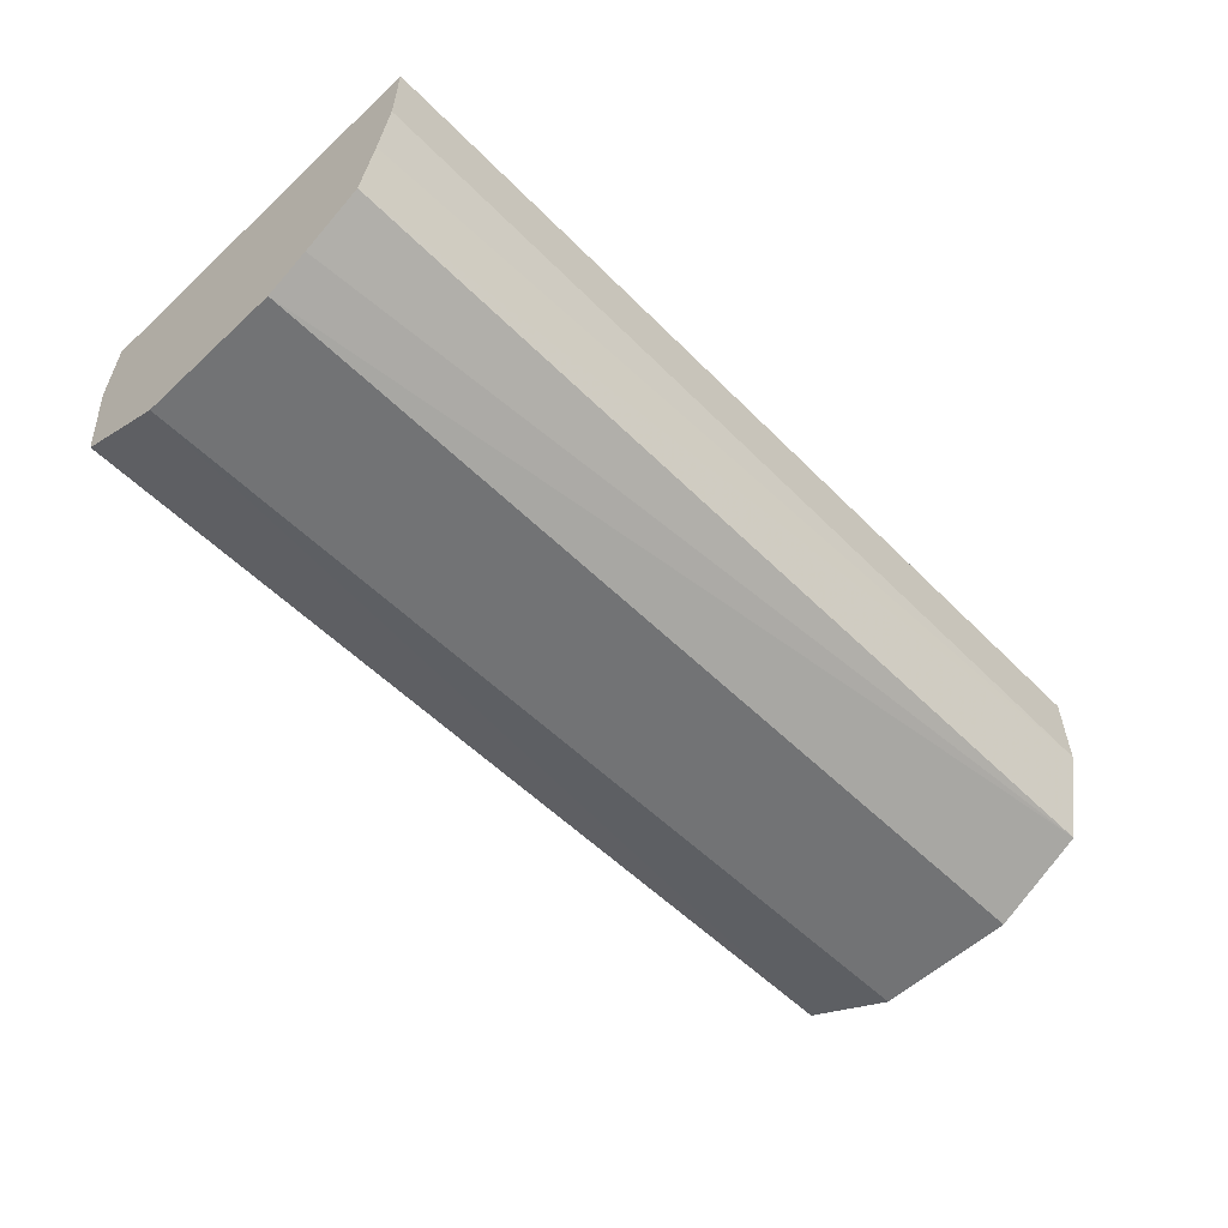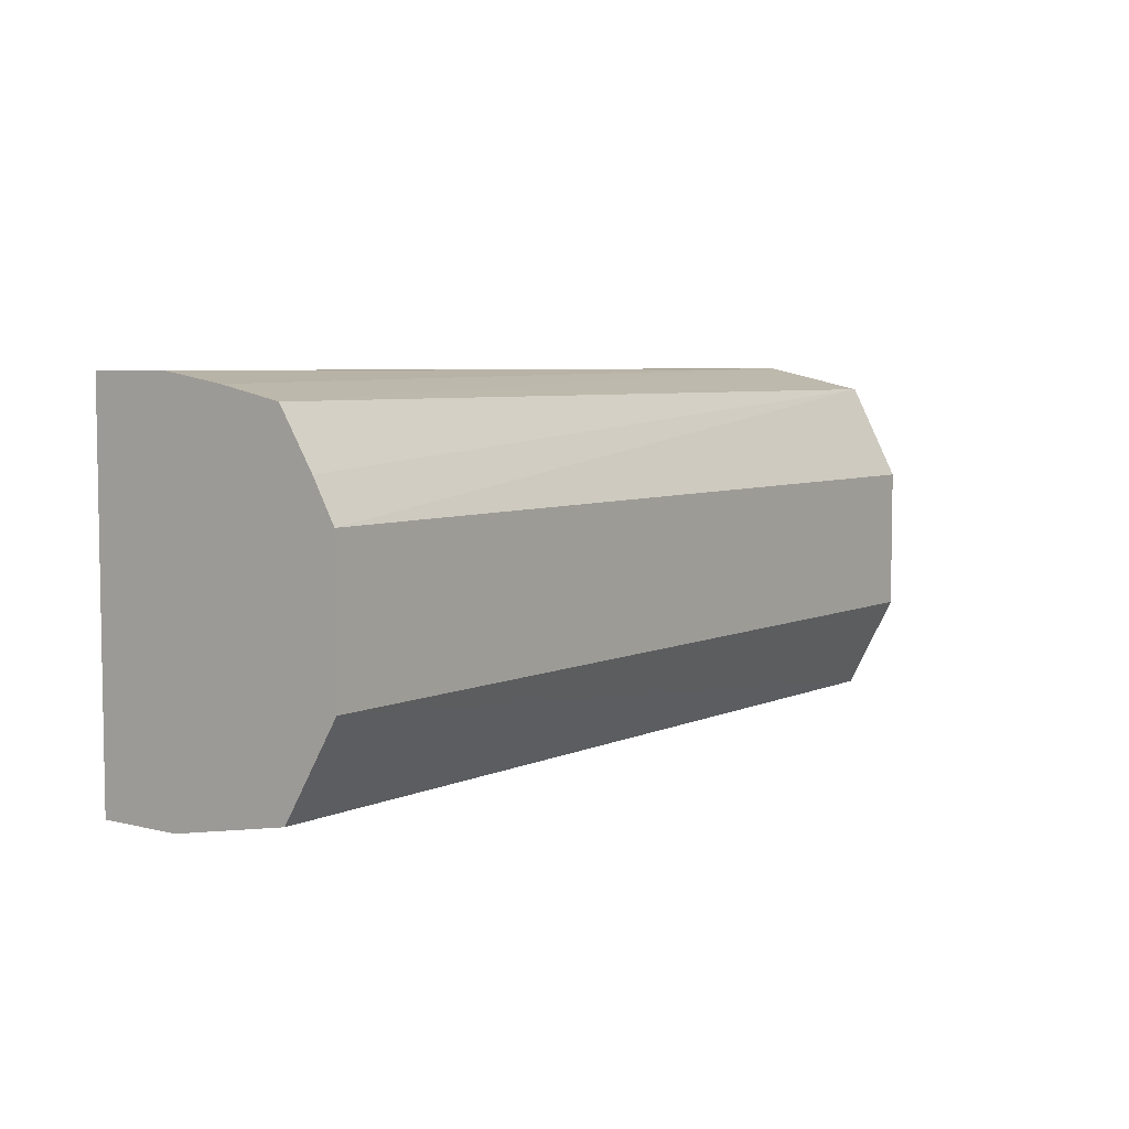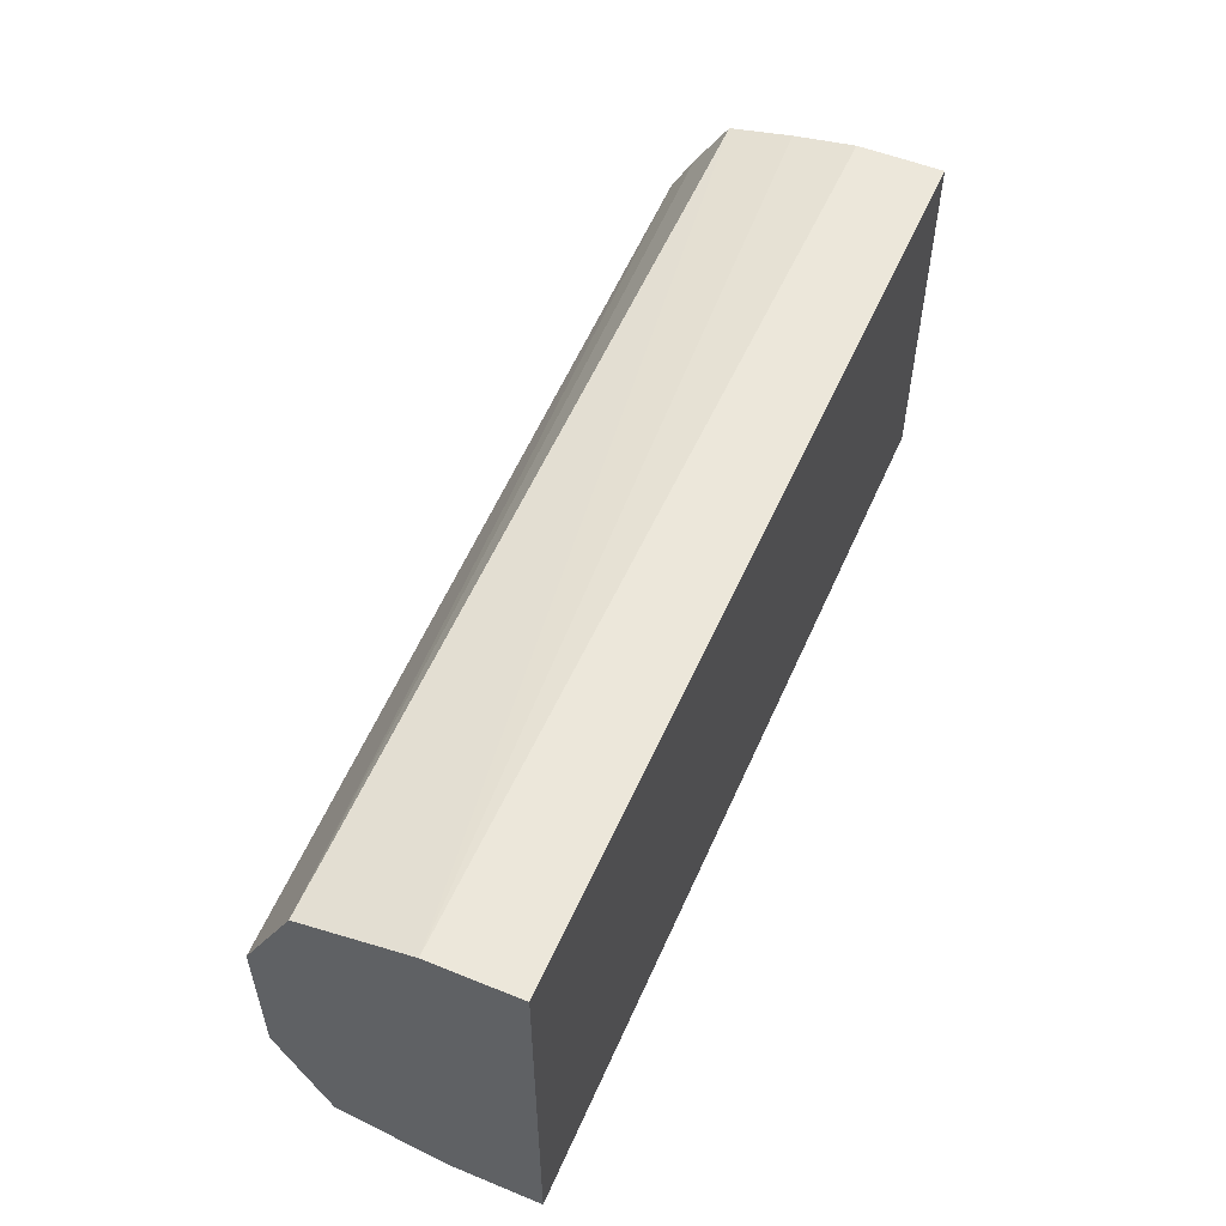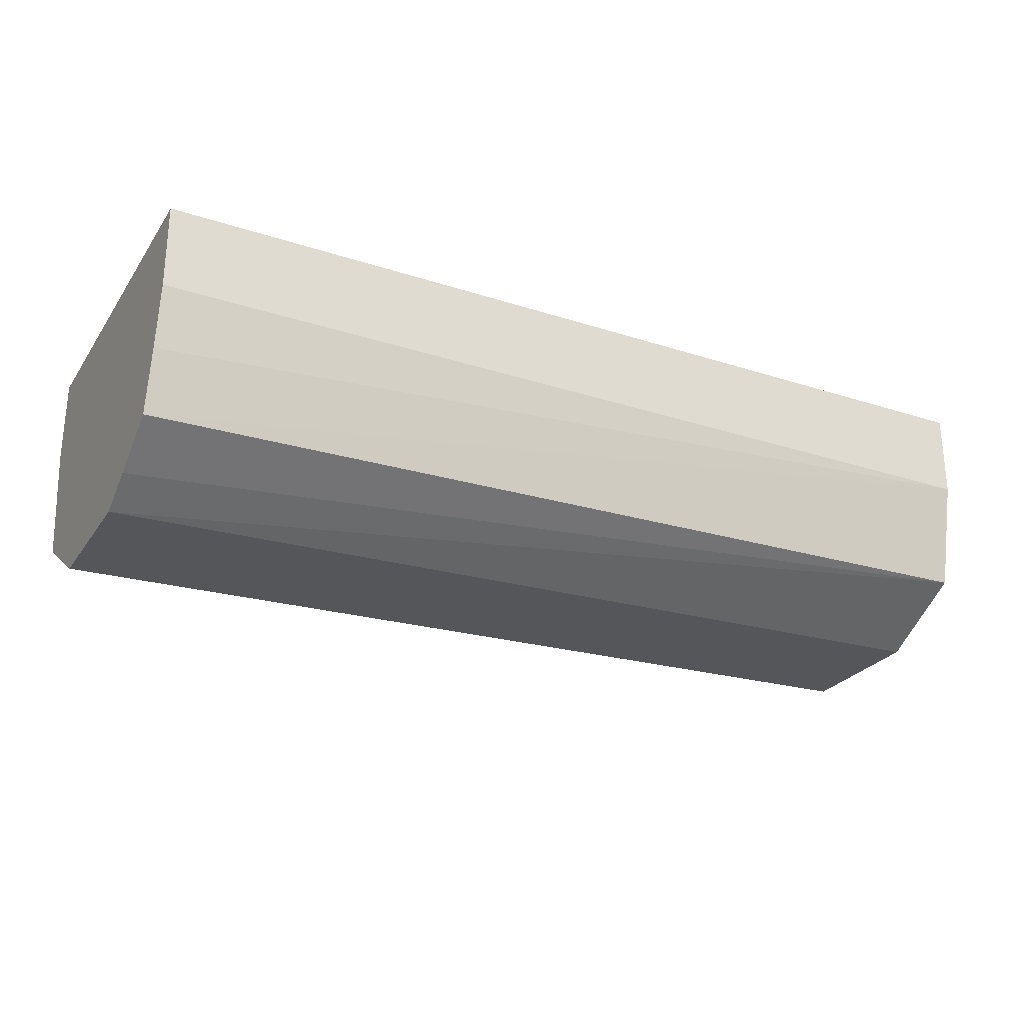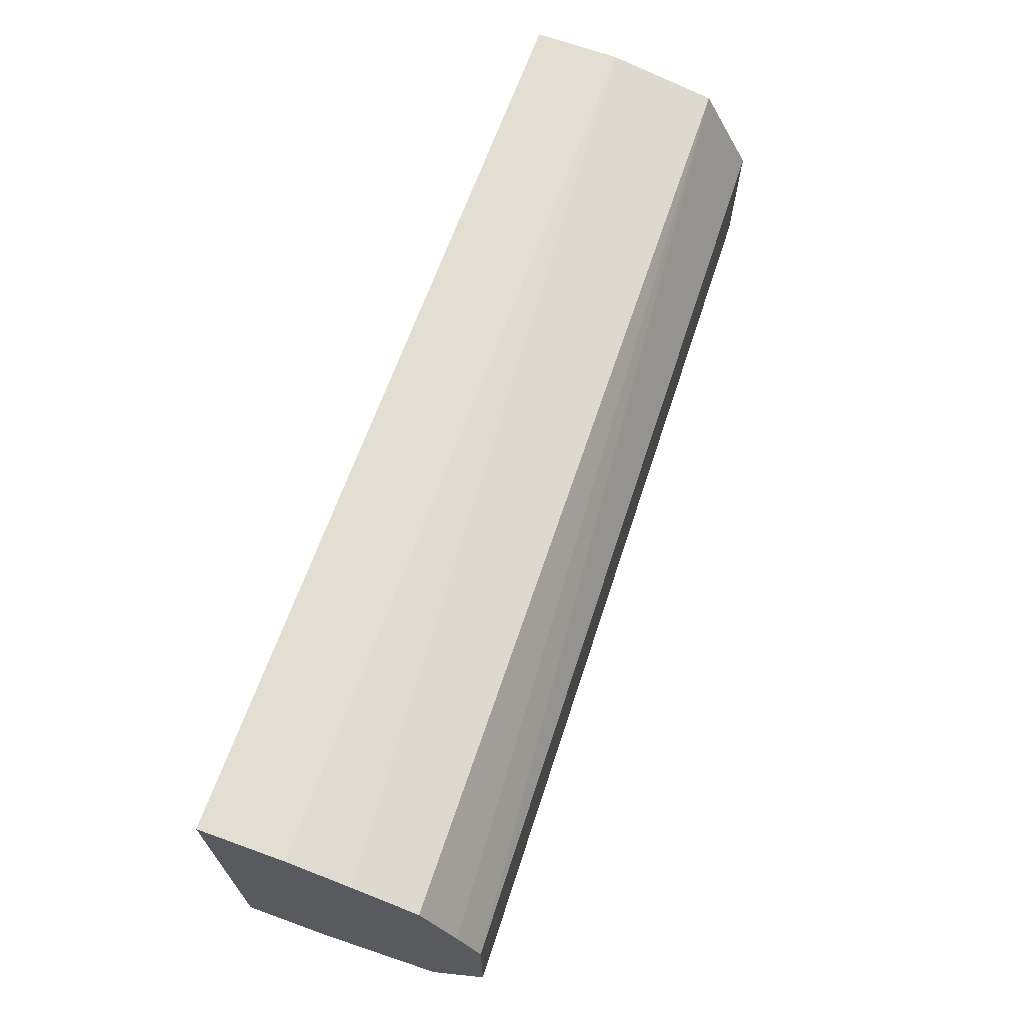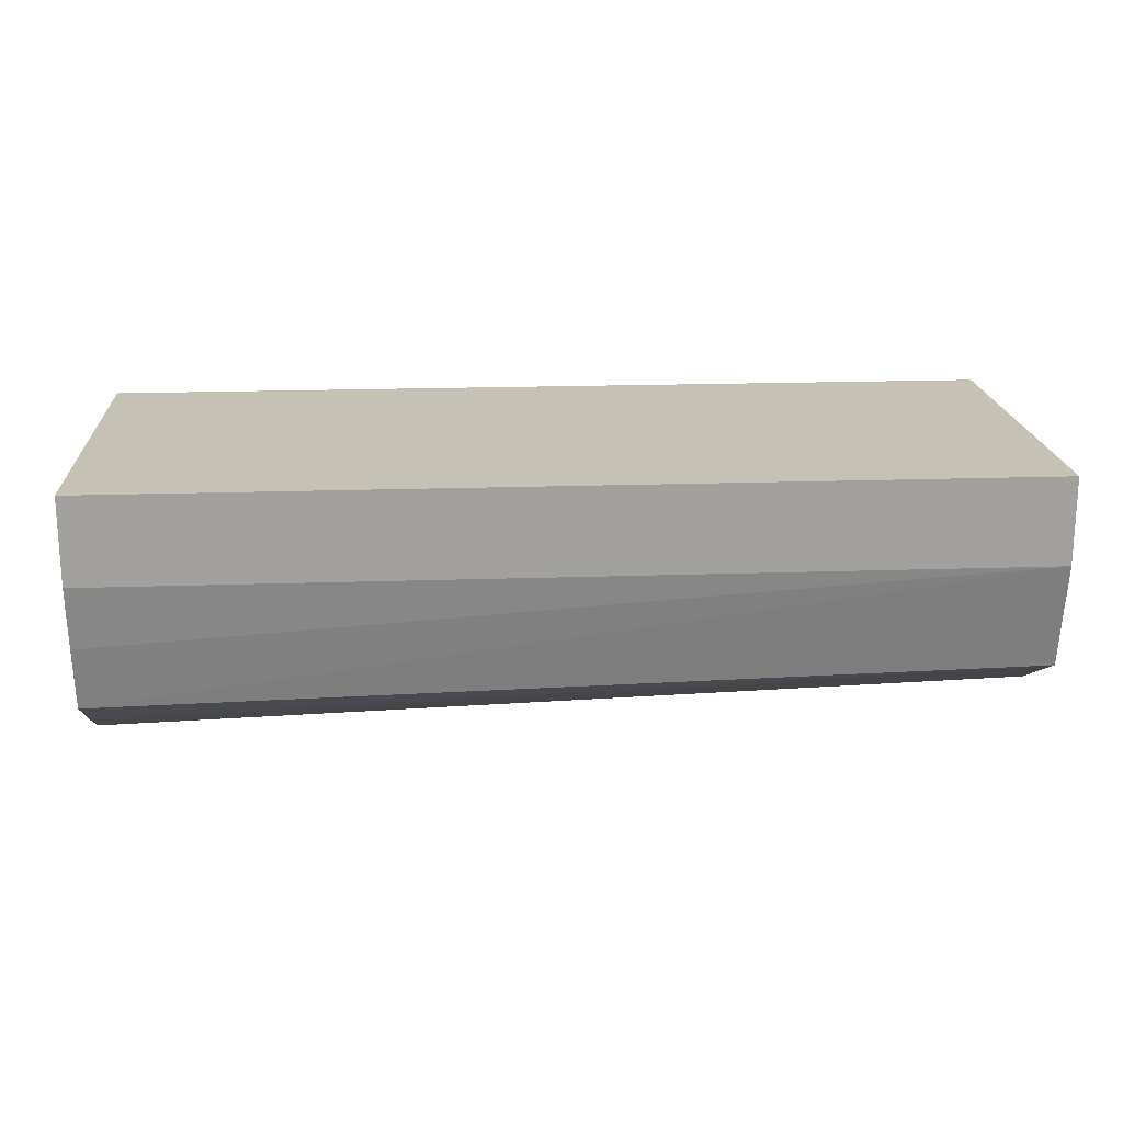
<metadata>
{"format":"obj","ext":"obj","renderer":"f3d","projection":"perspective","resolution":1024,"background":"white","views":[{"elev":-57.0,"azim":133.9,"up":"+Z"},{"elev":5.6,"azim":127.5,"up":"+Y"},{"elev":53.8,"azim":-66.6,"up":"+Y"},{"elev":-26.5,"azim":153.1,"up":"+Z"},{"elev":67.5,"azim":109.9,"up":"+Y"},{"elev":18.7,"azim":176.2,"up":"+Z"}]}
</metadata>
<code>
v -0.09813 0.005363 -0.194
v -0.09813 -0.02036 -0.194
v -0.09813 0.005363 -0.1999
v -0.1609 0.005363 -0.194
v -0.09813 -0.02036 -0.1999
v -0.1609 -0.02036 -0.194
v -0.09813 0.004673 -0.2042
v -0.1609 0.005363 -0.1999
v -0.1609 0.005305 -0.194
v -0.09813 -0.01878 -0.2085
v -0.1609 -0.02036 -0.1999
v -0.1609 -0.02036 -0.194
v -0.09813 0.003781 -0.2085
v -0.1609 0.003804 -0.2072
v -0.09813 -0.01237 -0.2124
v -0.1609 -0.0188 -0.2072
v -0.1609 -0.02036 -0.1999
v -0.09813 5.936e-05 -0.2109
v -0.1609 -0.002627 -0.2106
v -0.09813 -0.002627 -0.2124
v -0.1609 -0.01237 -0.2106
f 1 2 5
f 1 5 10
f 1 10 15
f 1 15 20
f 1 20 18
f 1 18 13
f 1 13 7
f 1 7 3
f 1 3 8
f 1 8 4
f 1 4 9
f 1 9 6
f 1 6 2
f 2 6 12
f 2 12 11
f 2 11 5
f 3 7 8
f 4 8 14
f 4 14 19
f 4 19 21
f 4 21 16
f 4 16 17
f 4 17 12
f 4 12 9
f 5 11 10
f 6 9 12
f 7 13 8
f 8 13 14
f 10 11 16
f 10 16 15
f 11 12 17
f 11 17 16
f 13 18 14
f 14 18 20
f 14 20 19
f 15 16 21
f 15 21 19
f 15 19 20

</code>
